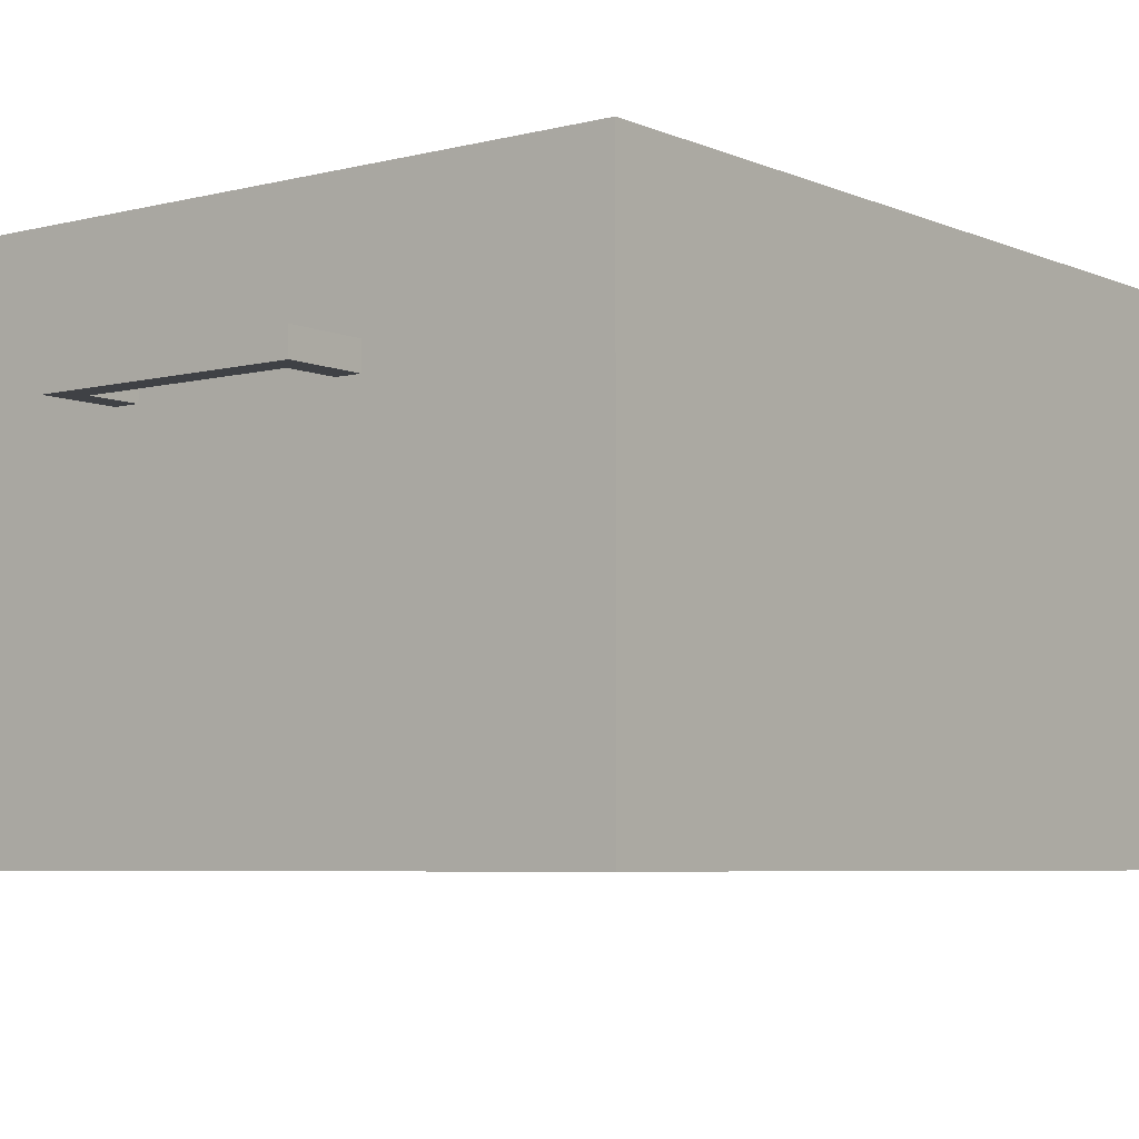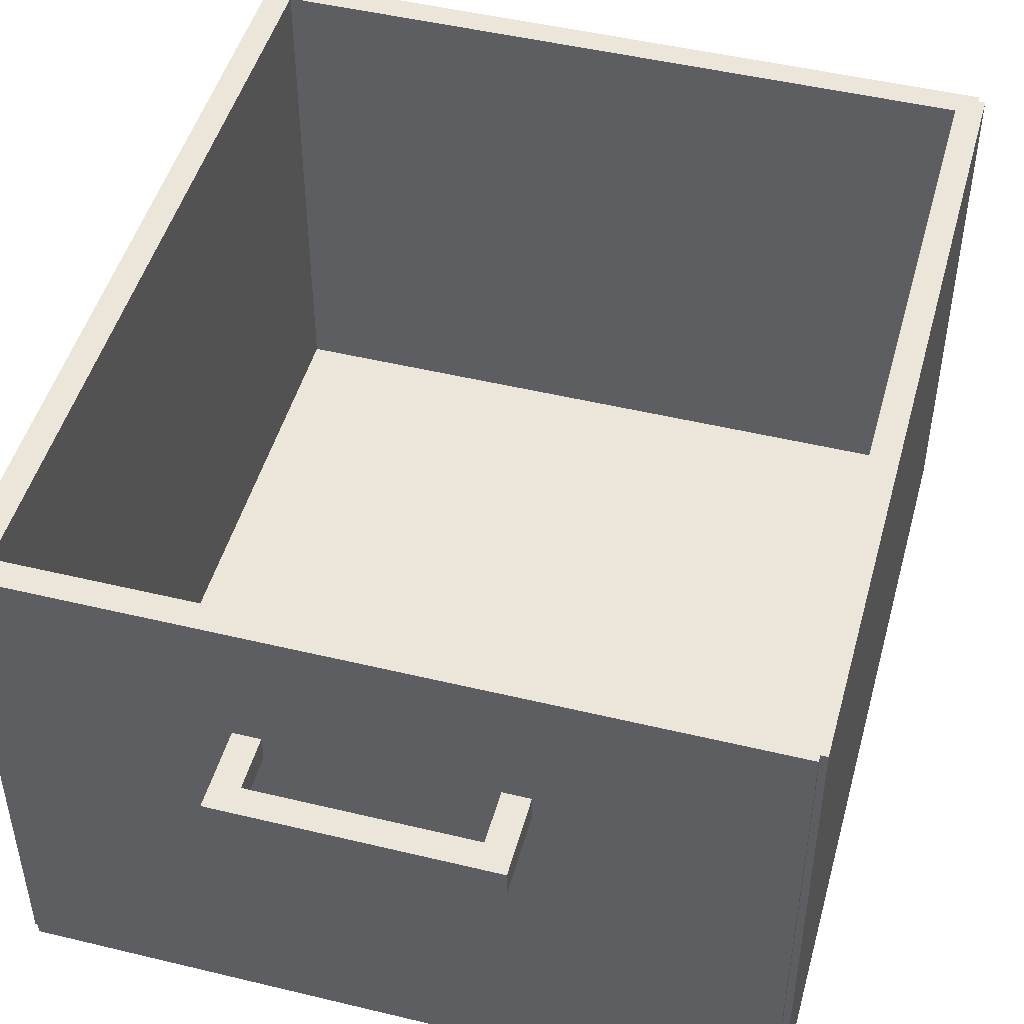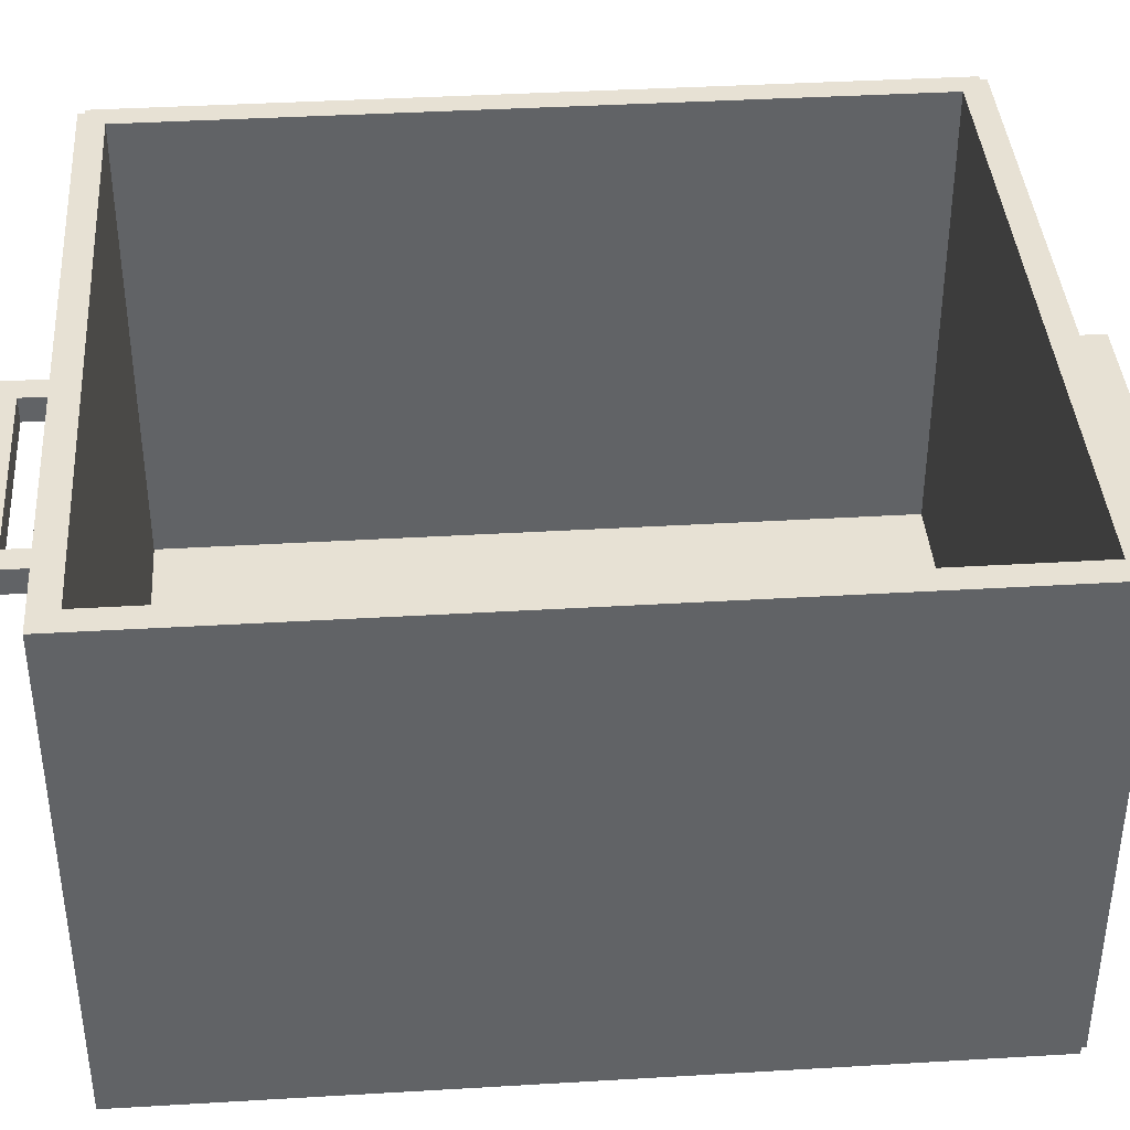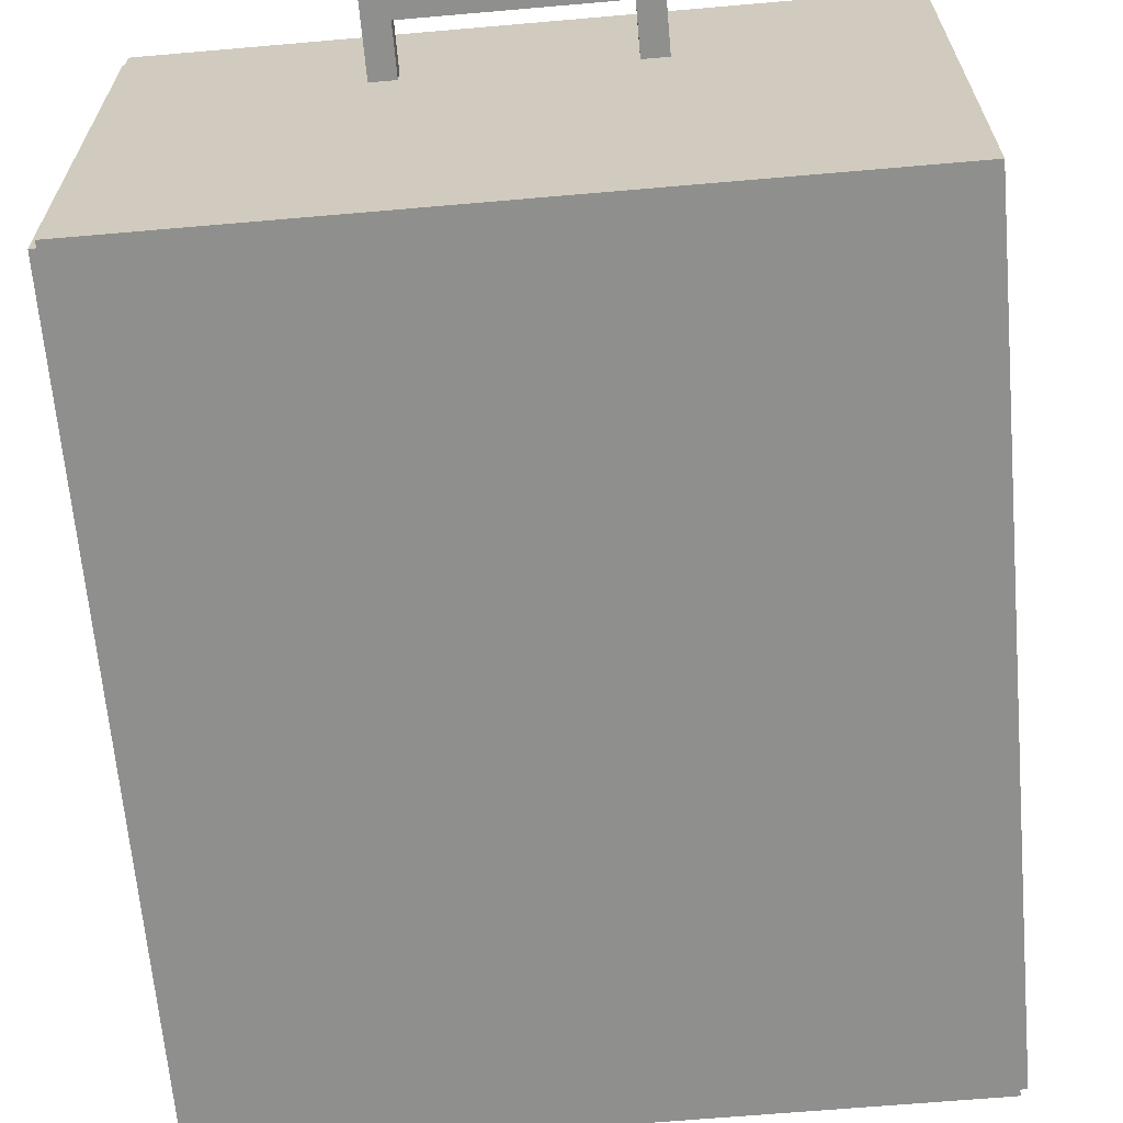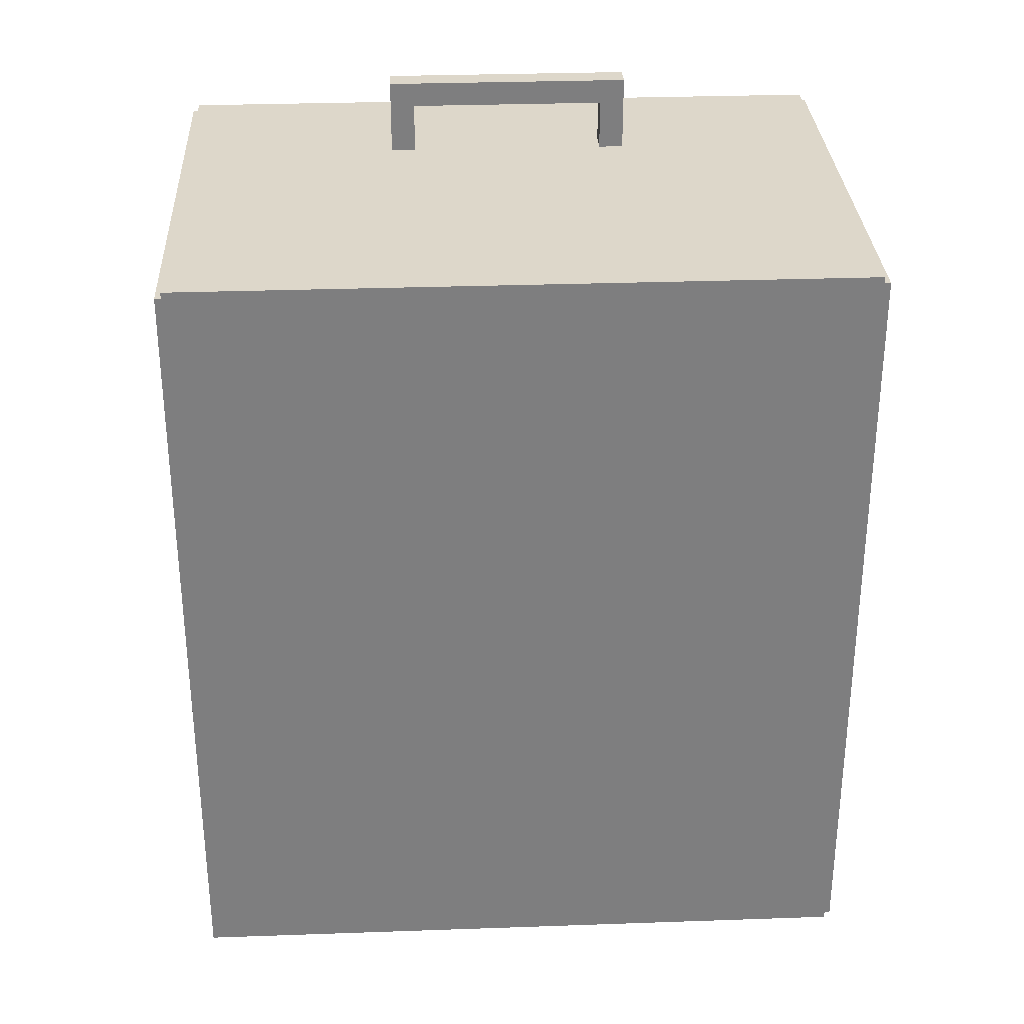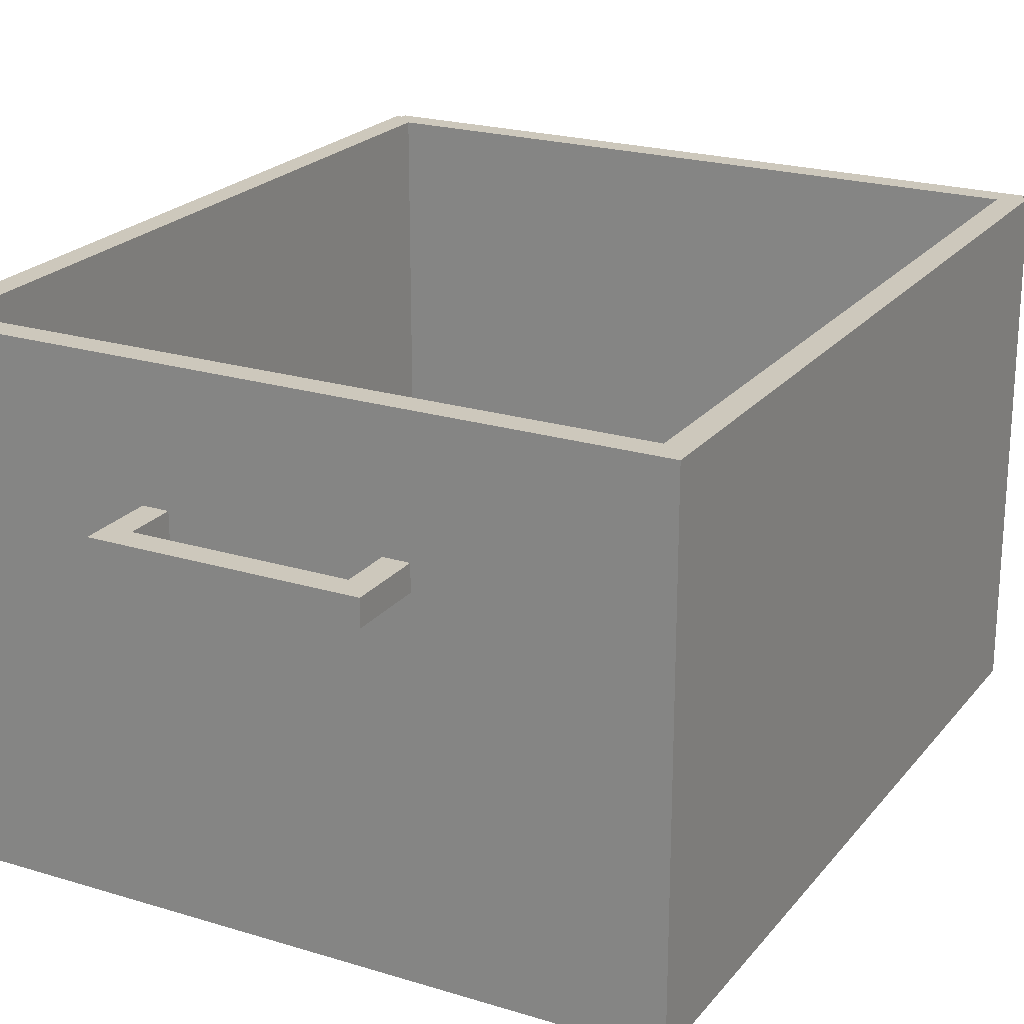
<metadata>
{"format":"obj","ext":"obj","renderer":"f3d","projection":"perspective","resolution":1024,"background":"white","views":[{"elev":-5.7,"azim":-142.1,"up":"+Y"},{"elev":47.8,"azim":15.2,"up":"+Y"},{"elev":39.5,"azim":-94.2,"up":"+Y"},{"elev":-65.3,"azim":-175.0,"up":"+Y"},{"elev":30.9,"azim":-2.9,"up":"+Z"},{"elev":22.1,"azim":-151.9,"up":"+Y"}]}
</metadata>
<code>
o
v -5.6 -6 6.3
v -5.6 -6 -6.4
v -5.6 2 6.3
v -5.6 2 -6.4
v -5.5 -6 6.4
v -5.5 -6 6.3
v -5.5 2 6.4
v -5.5 2 6.3
v -2 -0.4 7.6
v -2 -0.4 6.4
v -2 -0.4 -6.4
v -2 -0.4 -7.6
v -2 0 7.6
v -2 0 6.4
v -2 0 -6.4
v -2 0 -7.6
v 1.6 -0.4 7.2
v 1.6 -0.4 6.4
v 1.6 -0.4 -6.4
v 1.6 -0.4 -7.2
v 1.6 0 7.2
v 1.6 0 6.4
v 1.6 0 -6.4
v 1.6 0 -7.2
v 5.2 -5.6 6
v 5.2 -5.6 -6
v 5.2 2 6
v 5.2 2 -6
v -5.2 -5.6 6
v -5.2 -5.6 -6
v -5.2 2 6
v -5.2 2 -6
v -1.6 -0.4 7.2
v -1.6 -0.4 6.4
v -1.6 -0.4 -6.4
v -1.6 -0.4 -7.2
v -1.6 0 7.2
v -1.6 0 6.4
v -1.6 0 -6.4
v -1.6 0 -7.2
v 2 -0.4 7.6
v 2 -0.4 6.4
v 2 -0.4 -6.4
v 2 -0.4 -7.6
v 2 0 7.6
v 2 0 6.4
v 2 0 -6.4
v 2 0 -7.6
v 5.5 -6 6.4
v 5.5 -6 6.3
v 5.5 -6 -6.3
v 5.5 -6 -6.4
v 5.5 2 6.4
v 5.5 2 6.3
v 5.5 2 -6.3
v 5.5 2 -6.4
v 5.6 -6 6.3
v 5.6 -6 -6.3
v 5.6 2 6.3
v 5.6 2 -6.3
v -2 -0.4 7.6
v -2 0 7.6
v 2 -0.4 7.6
v 2 0 7.6
v -5.5 -6 6.4
v -5.5 2 6.4
v -2 -0.4 6.4
v -2 0 6.4
v -1.6 -0.4 6.4
v -1.6 0 6.4
v 1.6 -0.4 6.4
v 1.6 0 6.4
v 2 -0.4 6.4
v 2 0 6.4
v 5.5 -6 6.4
v 5.5 2 6.4
v -5.6 -6 6.3
v -5.6 2 6.3
v -5.5 -6 6.3
v -5.5 2 6.3
v 5.5 -6 6.3
v 5.5 2 6.3
v 5.6 -6 6.3
v 5.6 2 6.3
v -5.2 -5.6 -6
v -5.2 2 -6
v 5.2 -5.6 -6
v 5.2 2 -6
v -1.6 -0.4 -7.2
v -1.6 0 -7.2
v 1.6 -0.4 -7.2
v 1.6 0 -7.2
v -1.6 -0.4 7.2
v -1.6 0 7.2
v 1.6 -0.4 7.2
v 1.6 0 7.2
v -5.2 -5.6 6
v -5.2 2 6
v 5.2 -5.6 6
v 5.2 2 6
v 5.5 -6 -6.3
v 5.5 2 -6.3
v 5.6 -6 -6.3
v 5.6 2 -6.3
v -5.6 -6 -6.4
v -5.6 2 -6.4
v -2 -0.4 -6.4
v -2 0 -6.4
v -1.6 -0.4 -6.4
v -1.6 0 -6.4
v 1.6 -0.4 -6.4
v 1.6 0 -6.4
v 2 -0.4 -6.4
v 2 0 -6.4
v 5.5 -6 -6.4
v 5.5 2 -6.4
v -2 -0.4 -7.6
v -2 0 -7.6
v 2 -0.4 -7.6
v 2 0 -7.6
v -5.5 -6 6.4
v 5.5 -6 6.4
v -5.6 -6 6.3
v -5.5 -6 6.3
v 5.5 -6 6.3
v 5.6 -6 6.3
v 5.5 -6 -6.3
v 5.6 -6 -6.3
v -5.6 -6 -6.4
v 5.5 -6 -6.4
v -2 -0.4 7.6
v 2 -0.4 7.6
v -1.6 -0.4 7.2
v 1.6 -0.4 7.2
v -2 -0.4 6.4
v -1.6 -0.4 6.4
v 1.6 -0.4 6.4
v 2 -0.4 6.4
v -2 -0.4 -6.4
v -1.6 -0.4 -6.4
v 1.6 -0.4 -6.4
v 2 -0.4 -6.4
v -1.6 -0.4 -7.2
v 1.6 -0.4 -7.2
v -2 -0.4 -7.6
v 2 -0.4 -7.6
v -5.2 -5.6 6
v 5.2 -5.6 6
v -5.2 -5.6 -6
v 5.2 -5.6 -6
v -2 0 7.6
v 2 0 7.6
v -1.6 0 7.2
v 1.6 0 7.2
v -2 0 6.4
v -1.6 0 6.4
v 1.6 0 6.4
v 2 0 6.4
v -2 0 -6.4
v -1.6 0 -6.4
v 1.6 0 -6.4
v 2 0 -6.4
v -1.6 0 -7.2
v 1.6 0 -7.2
v -2 0 -7.6
v 2 0 -7.6
v -5.5 2 6.4
v 5.5 2 6.4
v -5.6 2 6.3
v -5.5 2 6.3
v 5.5 2 6.3
v 5.6 2 6.3
v -5.2 2 6
v 5.2 2 6
v -5.2 2 -6
v 5.2 2 -6
v 5.5 2 -6.3
v 5.6 2 -6.3
v -5.6 2 -6.4
v 5.5 2 -6.4
f 3 2 1
f 4 2 3
f 7 6 5
f 8 6 7
f 13 10 9
f 14 10 13
f 15 12 11
f 16 12 15
f 21 18 17
f 22 18 21
f 23 20 19
f 24 20 23
f 27 26 25
f 28 26 27
f 29 30 31
f 31 30 32
f 33 34 37
f 37 34 38
f 35 36 39
f 39 36 40
f 41 42 45
f 45 42 46
f 43 44 47
f 47 44 48
f 49 50 53
f 53 50 54
f 51 52 55
f 55 52 56
f 57 58 59
f 59 58 60
f 63 62 61
f 64 62 63
f 67 66 65
f 68 66 67
f 69 67 65
f 70 66 68
f 71 69 65
f 71 70 69
f 72 66 70
f 72 70 71
f 73 71 65
f 74 66 72
f 75 73 65
f 75 74 73
f 76 66 74
f 76 74 75
f 79 78 77
f 80 78 79
f 83 82 81
f 84 82 83
f 87 86 85
f 88 86 87
f 91 90 89
f 92 90 91
f 93 94 95
f 95 94 96
f 97 98 99
f 99 98 100
f 101 102 103
f 103 102 104
f 105 106 107
f 107 106 108
f 105 107 109
f 108 106 110
f 105 109 111
f 109 110 111
f 110 106 112
f 111 110 112
f 105 111 113
f 112 106 114
f 105 113 115
f 113 114 115
f 114 106 116
f 115 114 116
f 117 118 119
f 119 118 120
f 124 122 121
f 125 122 124
f 127 124 123
f 127 126 125
f 127 125 124
f 128 126 127
f 129 127 123
f 130 127 129
f 133 132 131
f 134 132 133
f 135 133 131
f 136 133 135
f 137 132 134
f 138 132 137
f 143 140 139
f 144 142 141
f 145 143 139
f 145 144 143
f 146 142 144
f 146 144 145
f 147 148 149
f 149 148 150
f 151 152 153
f 153 152 154
f 151 153 155
f 155 153 156
f 154 152 157
f 157 152 158
f 159 160 163
f 161 162 164
f 159 163 165
f 163 164 165
f 164 162 166
f 165 164 166
f 167 168 170
f 170 168 171
f 169 170 173
f 171 172 173
f 170 171 173
f 173 172 174
f 169 173 175
f 174 172 176
f 176 172 177
f 175 176 177
f 177 172 178
f 169 175 179
f 175 177 179
f 179 177 180

</code>
